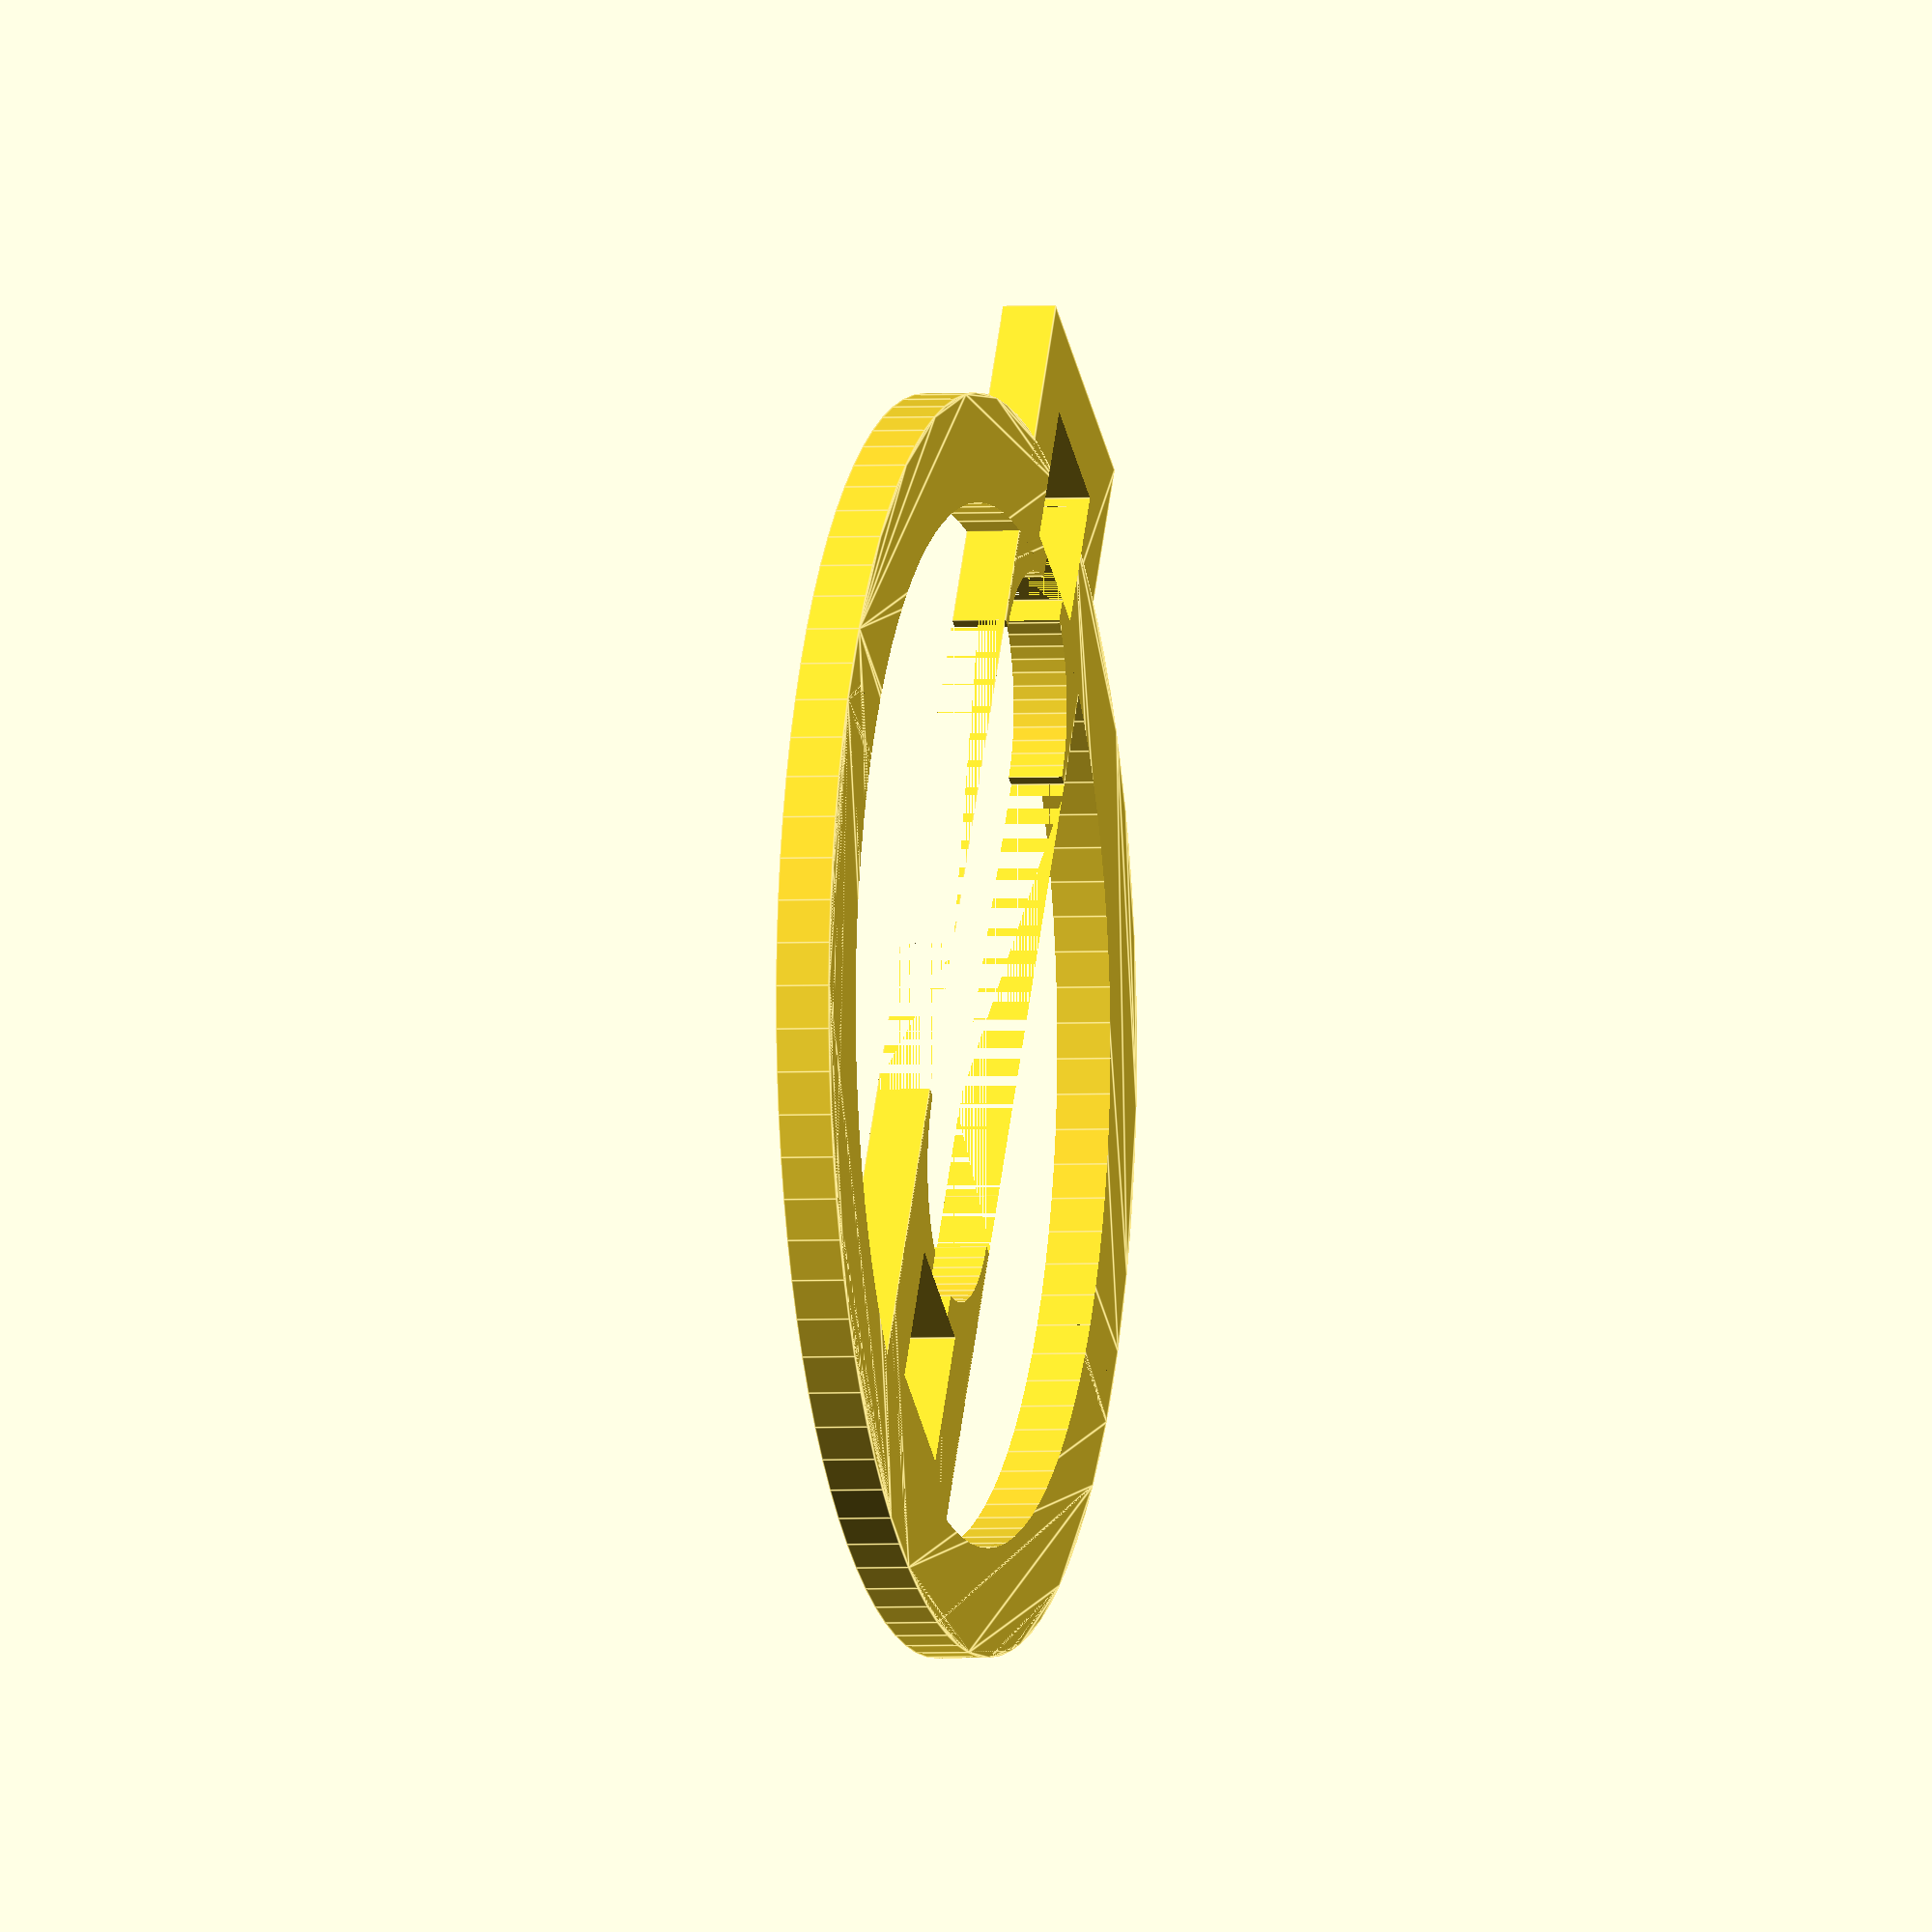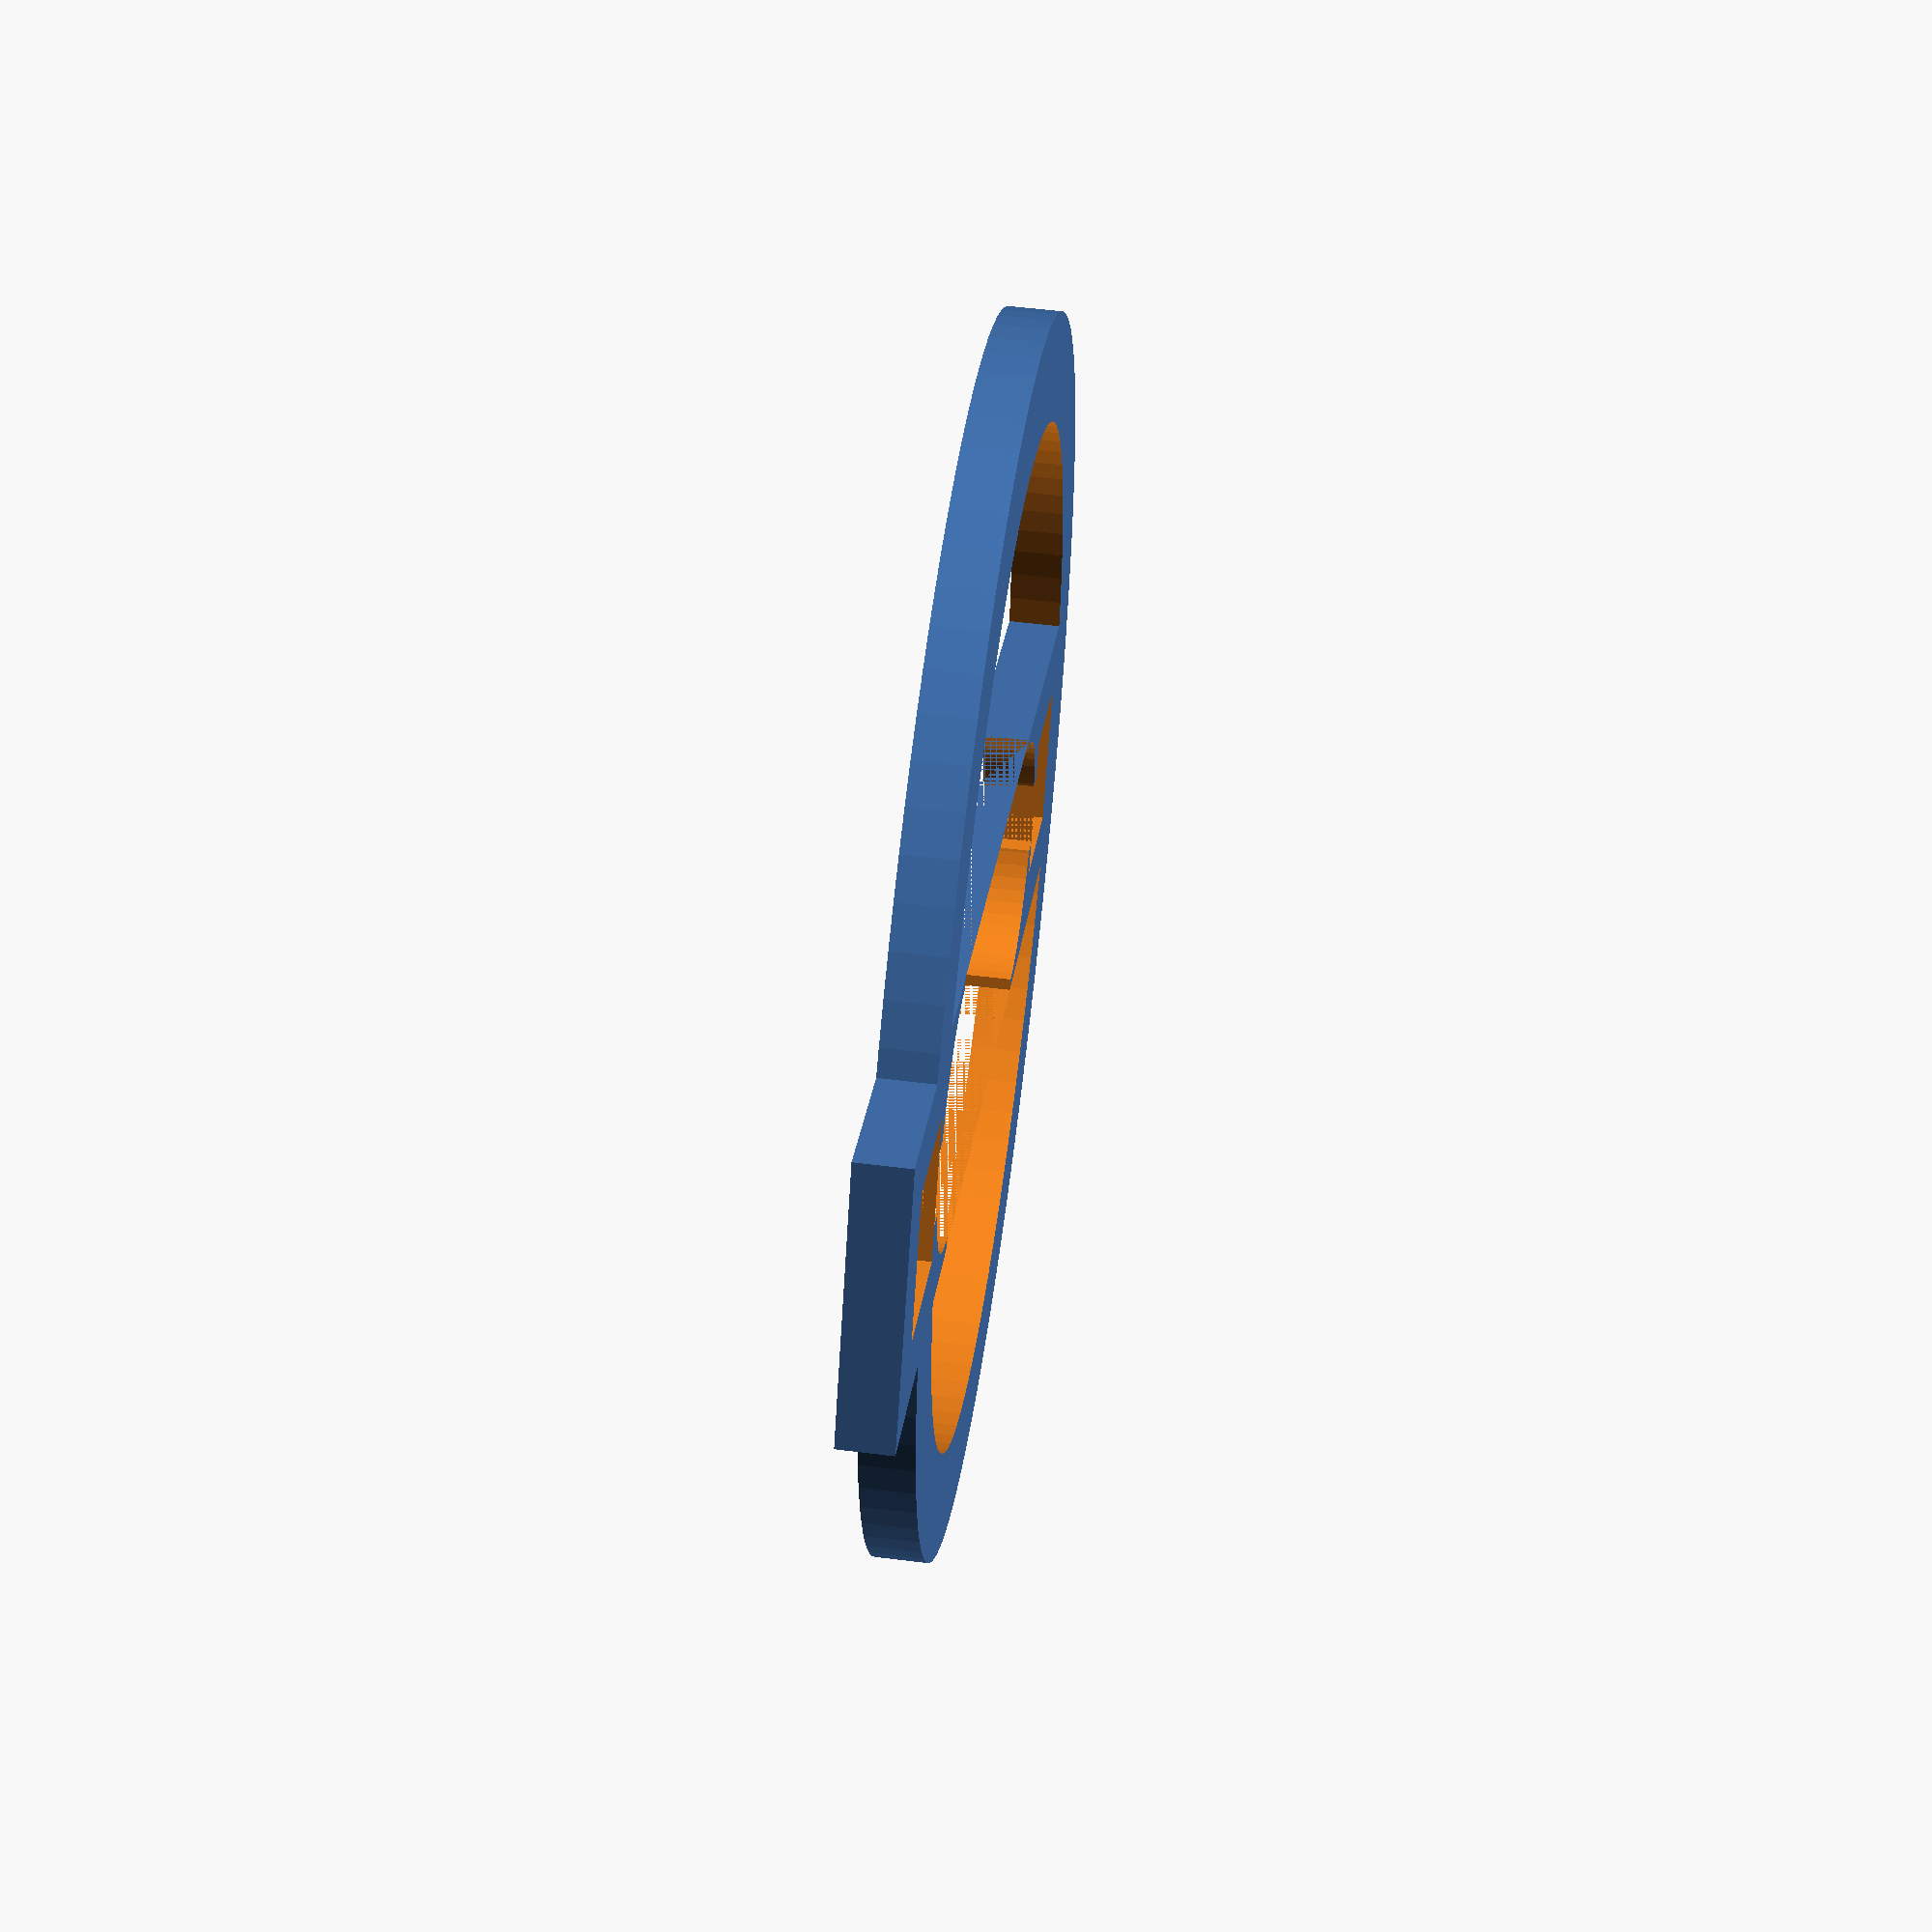
<openscad>
sheet3=2.95;
sheet=sheet3;

magnet3=2.75;
magnet4=3.65;
magnet5=4.56;
magnet=magnet3;

magnetHold=.35;

wall=2;
IR=20/2-.45;
OR=IR+wall;

//R1=.9;
R1=6;
R2=R1+sheet+1;

//damper=true;
damper=false;

holders=damper;
noCut=damper;


magnetArm(R1);
mirror([0,1,0]) magnetArm(R2);

if(holders==true) holders();


module magnetArm(r1){
	difference(){
		union(){
			translate([-(magnet+2.5)/2,0]) square([magnet+2.5,max(r1+magnet+1.5,IR)]);
			ring(IR,OR);
		}
		translate([-(magnet)/2,r1]) square(magnet);
		translate([-(magnet)/2+magnet*1/4,r1-1]) square([magnet*1/2,1]);
		translate([.001,r1-magnet+.001])circle(magnet-magnetHold,$fn=60);
		translate([-magnet/2-1.25,0]) square([magnet+2.5,r1-magnet]);
		if(noCut==false) square([magnet+2.5,sheet+1], center=true);
		else translate([0,r1-3]) square([magnet+2.5,sheet+1], center=true);
		translate([-OR,-OR])square([OR*2,OR]);
	}
}

module ring(r1,r2){
	difference(){
		union(){
			circle(r2,$fn=r2*8);
		}
		circle(r1,$fn=r2*8);
	}
}

module holder(){
	translate([-IR,sheet/2]) square(2);
}

module holders(){
	holder();
	mirror([1,0,0]) holder();
	mirror([0,1,0]) holder();
	mirror([1,0,0]) mirror([0,1,0]) holder();
}
</openscad>
<views>
elev=182.3 azim=32.7 roll=255.9 proj=o view=edges
elev=125.0 azim=60.6 roll=82.5 proj=p view=wireframe
</views>
